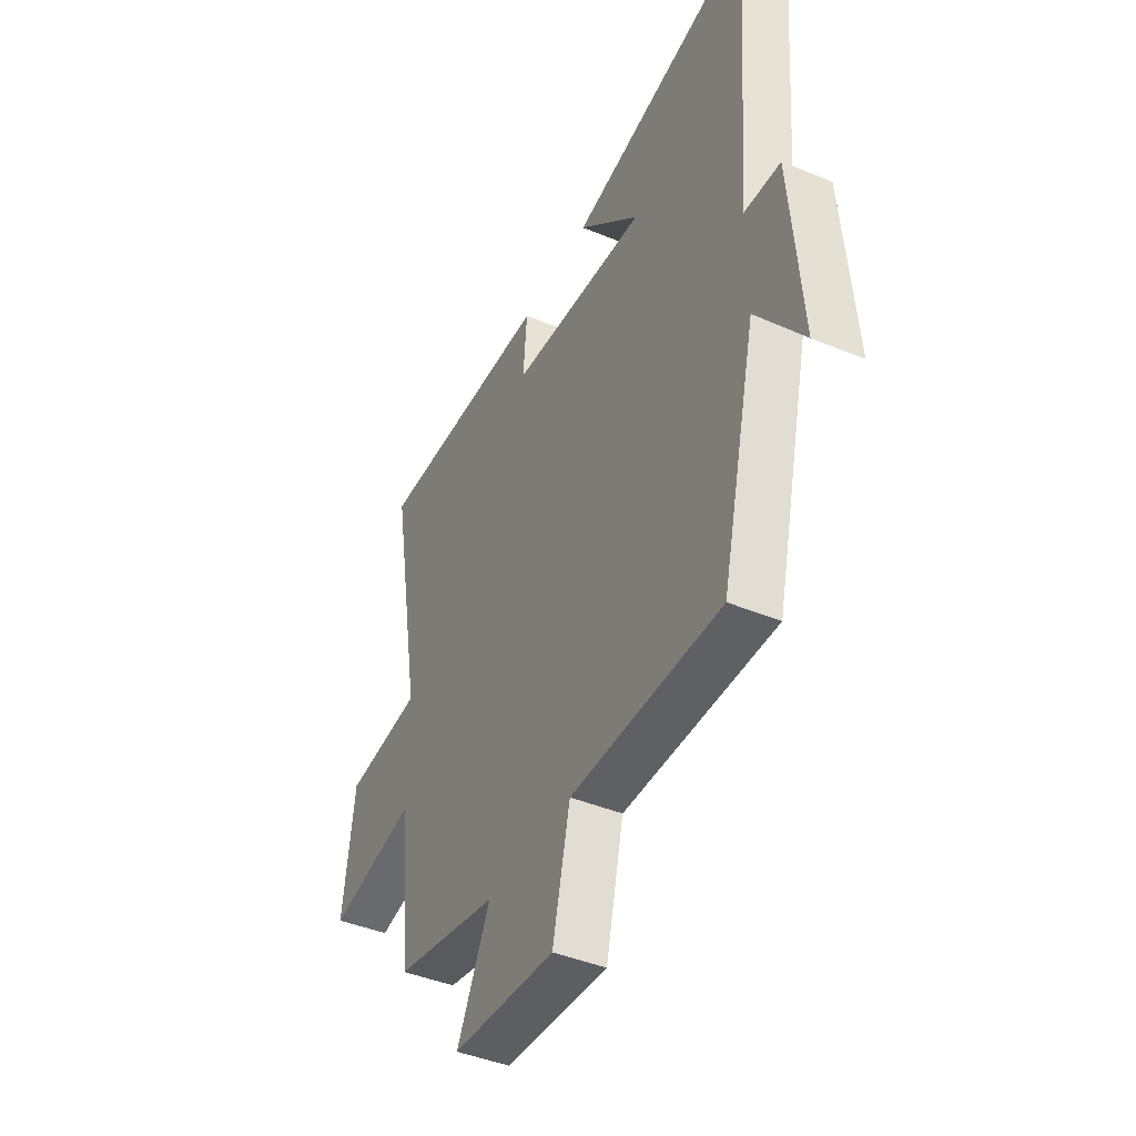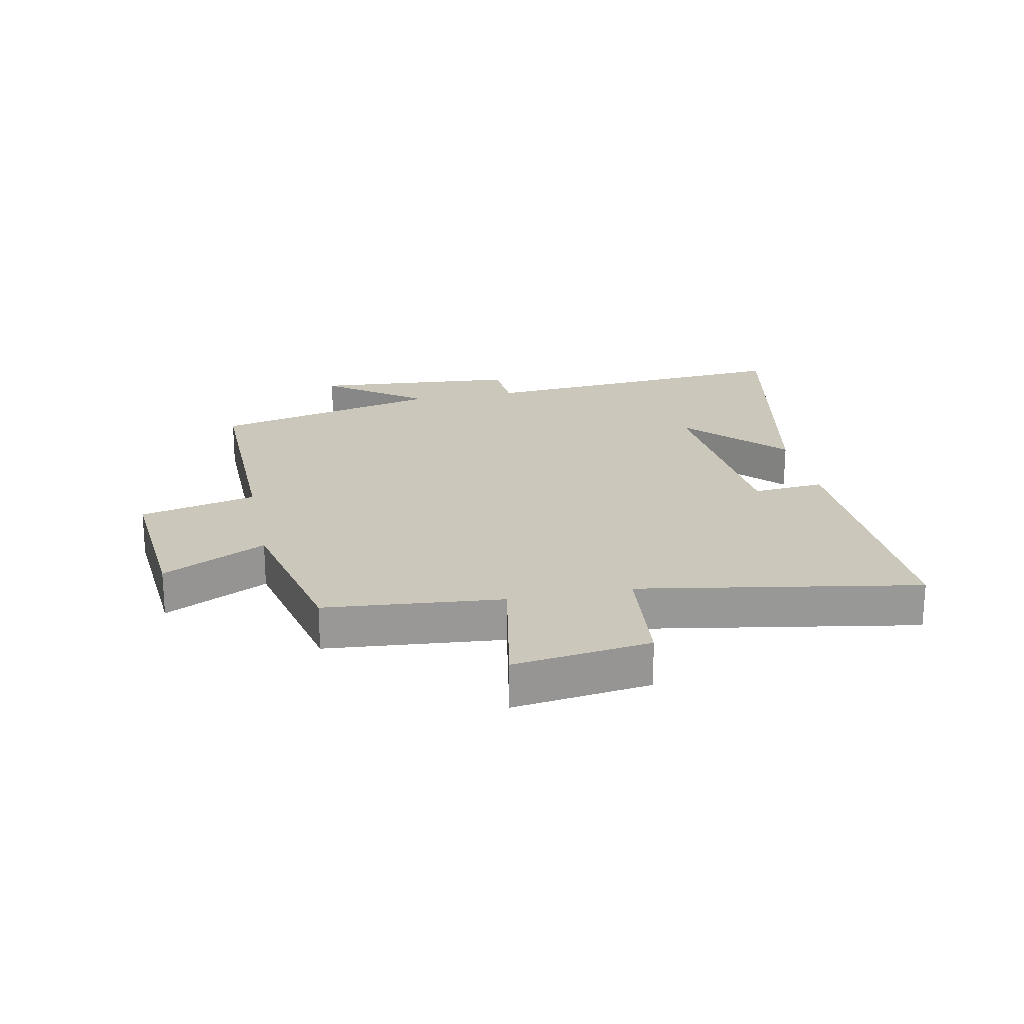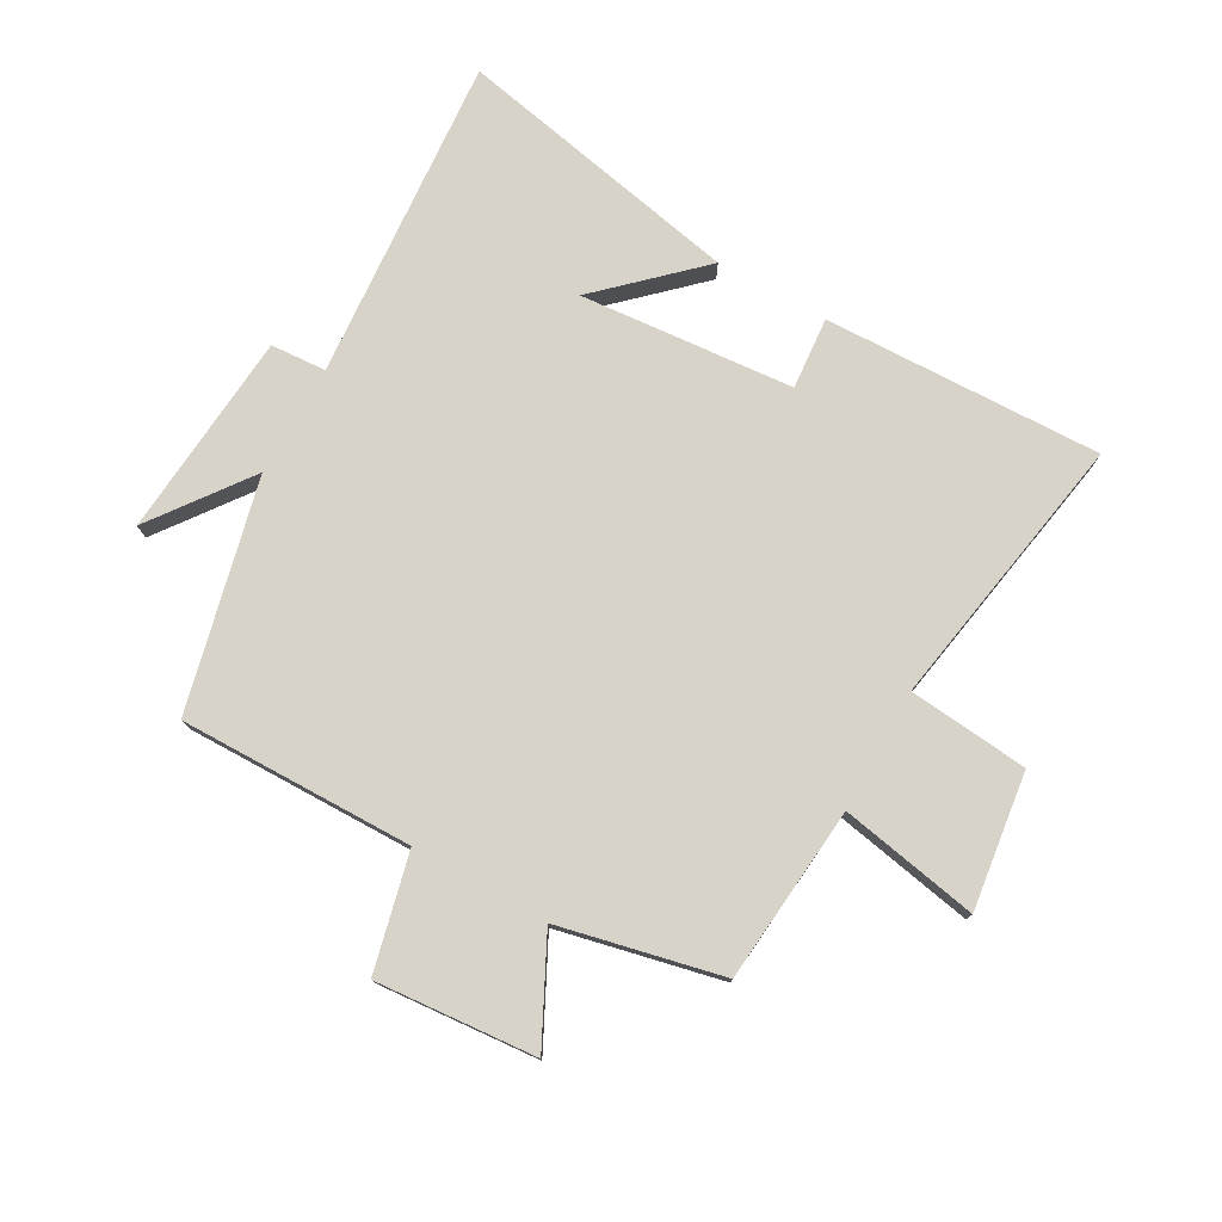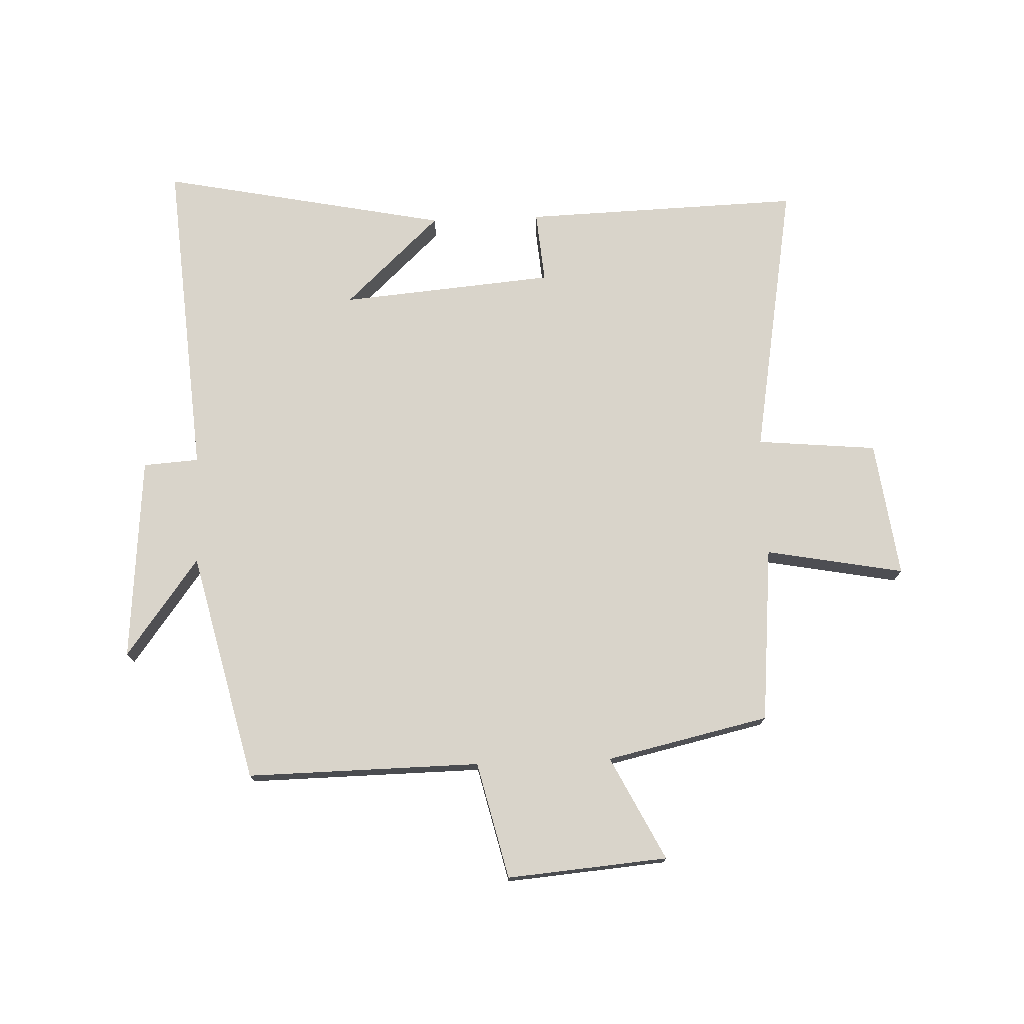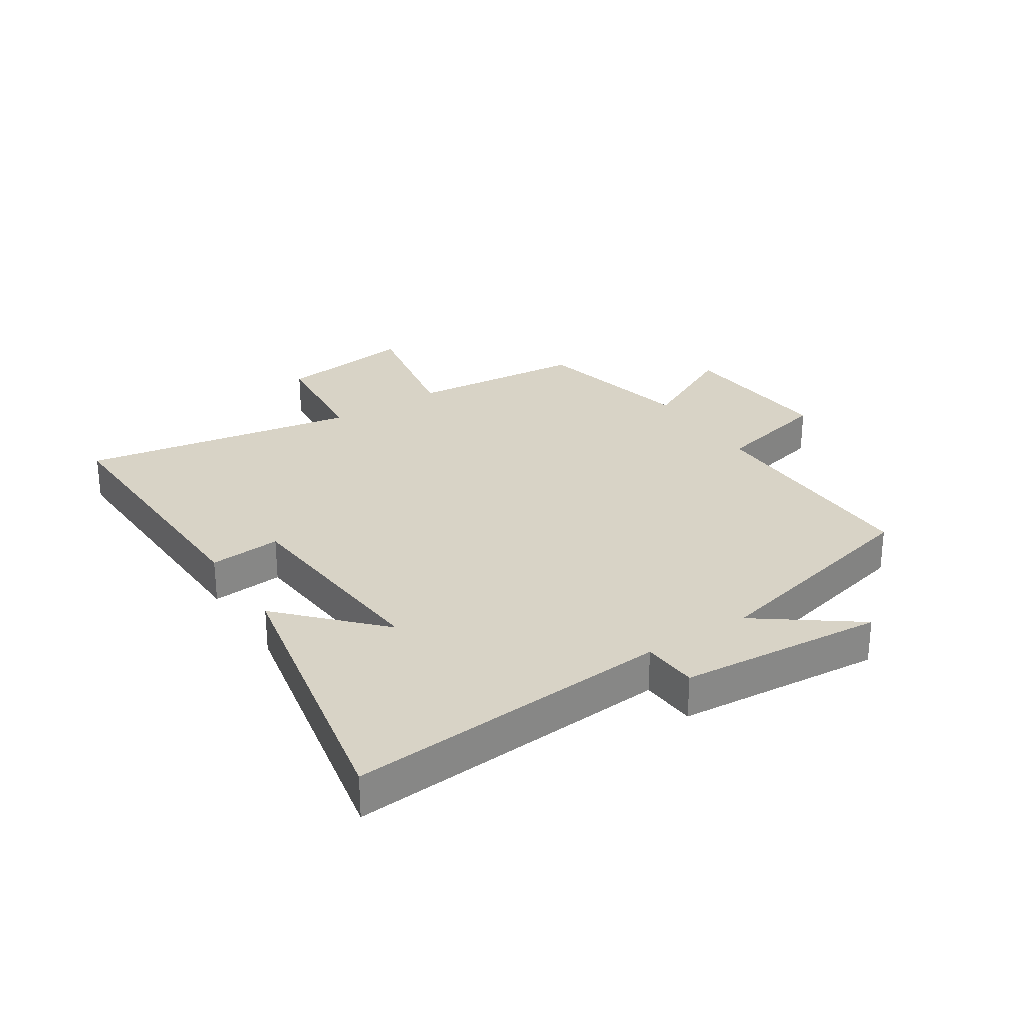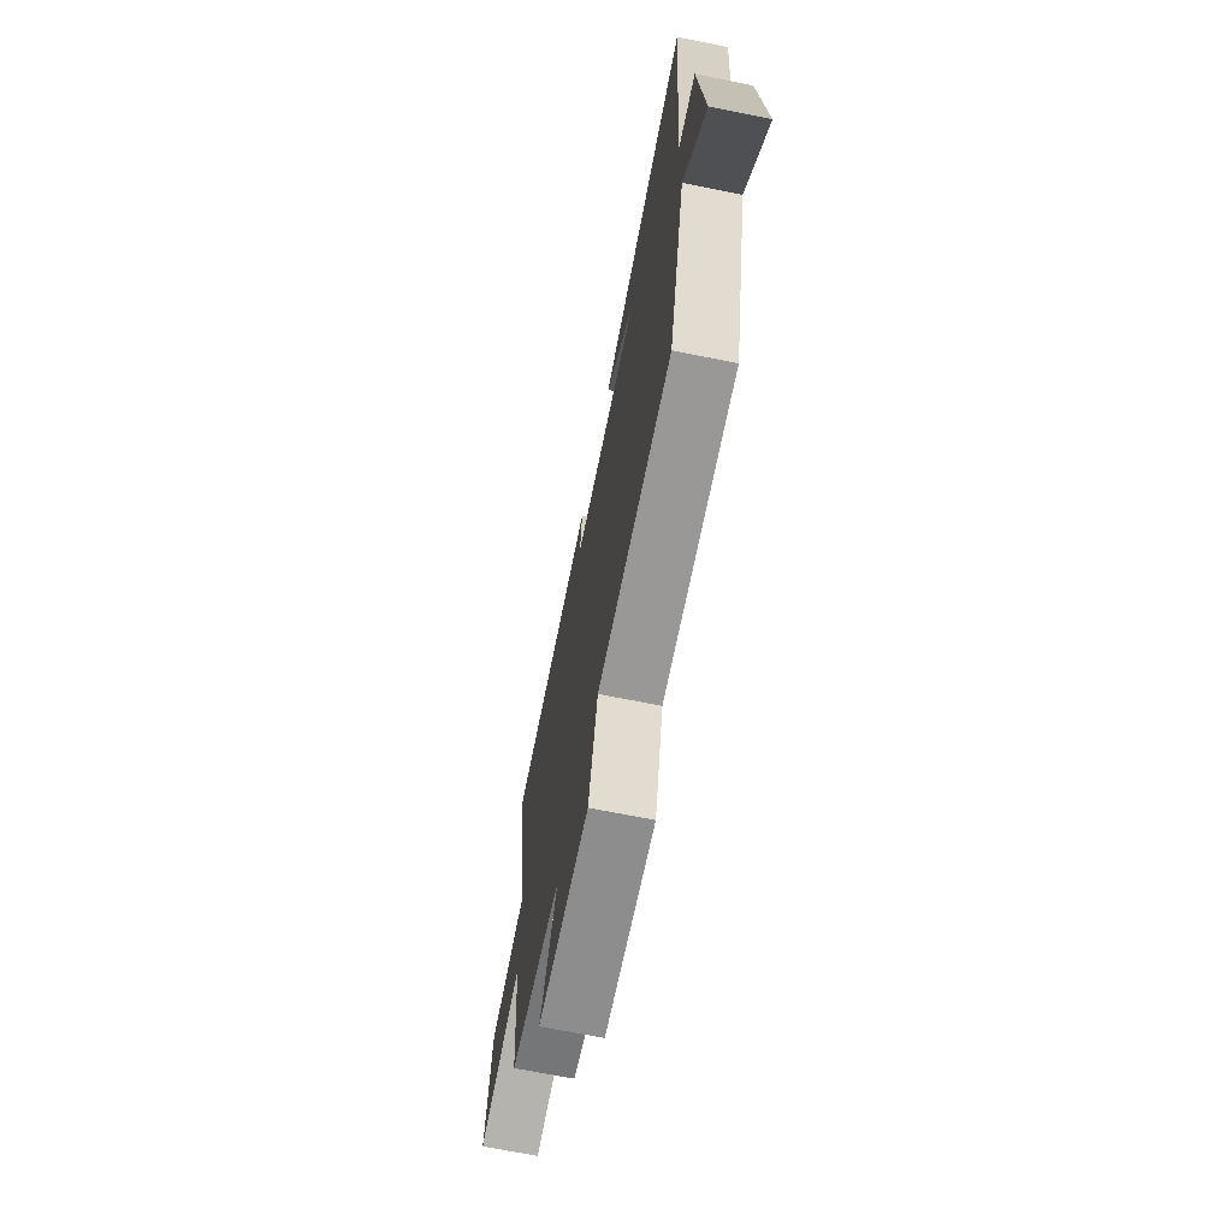
<metadata>
{"format":"obj","ext":"obj","renderer":"f3d","projection":"perspective","resolution":1024,"background":"white","views":[{"elev":-43.2,"azim":63.9,"up":"+Z"},{"elev":21.7,"azim":-101.6,"up":"+Y"},{"elev":76.9,"azim":-150.7,"up":"+Y"},{"elev":74.8,"azim":177.8,"up":"+Y"},{"elev":28.1,"azim":56.9,"up":"+Y"},{"elev":-69.3,"azim":78.7,"up":"+Z"}]}
</metadata>
<code>
v -0.473 0.07 -0.44
v -0.5 0.07 -0.148
v -0.729 0.07 -0.191
v -0.699 0.07 0.035
v -0.5 0.07 0.054
v -0.58 0.07 0.514
v -0.12 0.07 0.5
v -0.13 0.07 0.381
v 0.224 0.07 0.351
v 0.066 0.07 0.5
v 0.542 0.07 0.596
v 0.5 0.07 0.059
v 0.592 0.07 0.053
v 0.62 0.07 -0.287
v 0.5 0.07 -0.125
v 0.409 0.07 -0.505
v 0.022 0.07 -0.5
v -0.024 0.07 -0.693
v -0.29 0.07 -0.671
v -0.204 0.07 -0.5
v -0.473 0 -0.44
v -0.5 0 -0.148
v -0.729 0 -0.191
v -0.699 0 0.035
v -0.5 0 0.054
v -0.58 0 0.514
v -0.12 0 0.5
v -0.13 0 0.381
v 0.224 0 0.351
v 0.066 0 0.5
v 0.542 0 0.596
v 0.5 0 0.059
v 0.592 0 0.053
v 0.62 0 -0.287
v 0.5 0 -0.125
v 0.409 0 -0.505
v 0.022 0 -0.5
v -0.024 0 -0.693
v -0.29 0 -0.671
v -0.204 0 -0.5
f 17 18 19 20
f 17 20 1 2
f 15 16 17 2
f 12 13 14 15
f 12 15 2
f 9 10 11
f 9 11 12
f 12 2 3
f 9 12 3
f 8 9 3
f 5 6 7 8
f 3 4 5
f 3 5 8
f 40 39 38 37
f 22 21 40 37
f 22 37 36 35
f 35 34 33 32
f 22 35 32
f 31 30 29
f 32 31 29
f 23 22 32
f 23 32 29
f 23 29 28
f 28 27 26 25
f 25 24 23
f 28 25 23
f 1 21 22 2
f 2 22 23 3
f 3 23 24 4
f 4 24 25 5
f 5 25 26 6
f 6 26 27 7
f 7 27 28 8
f 8 28 29 9
f 9 29 30 10
f 10 30 31 11
f 11 31 32 12
f 12 32 33 13
f 13 33 34 14
f 14 34 35 15
f 15 35 36 16
f 16 36 37 17
f 17 37 38 18
f 18 38 39 19
f 19 39 40 20
f 20 40 21 1

</code>
